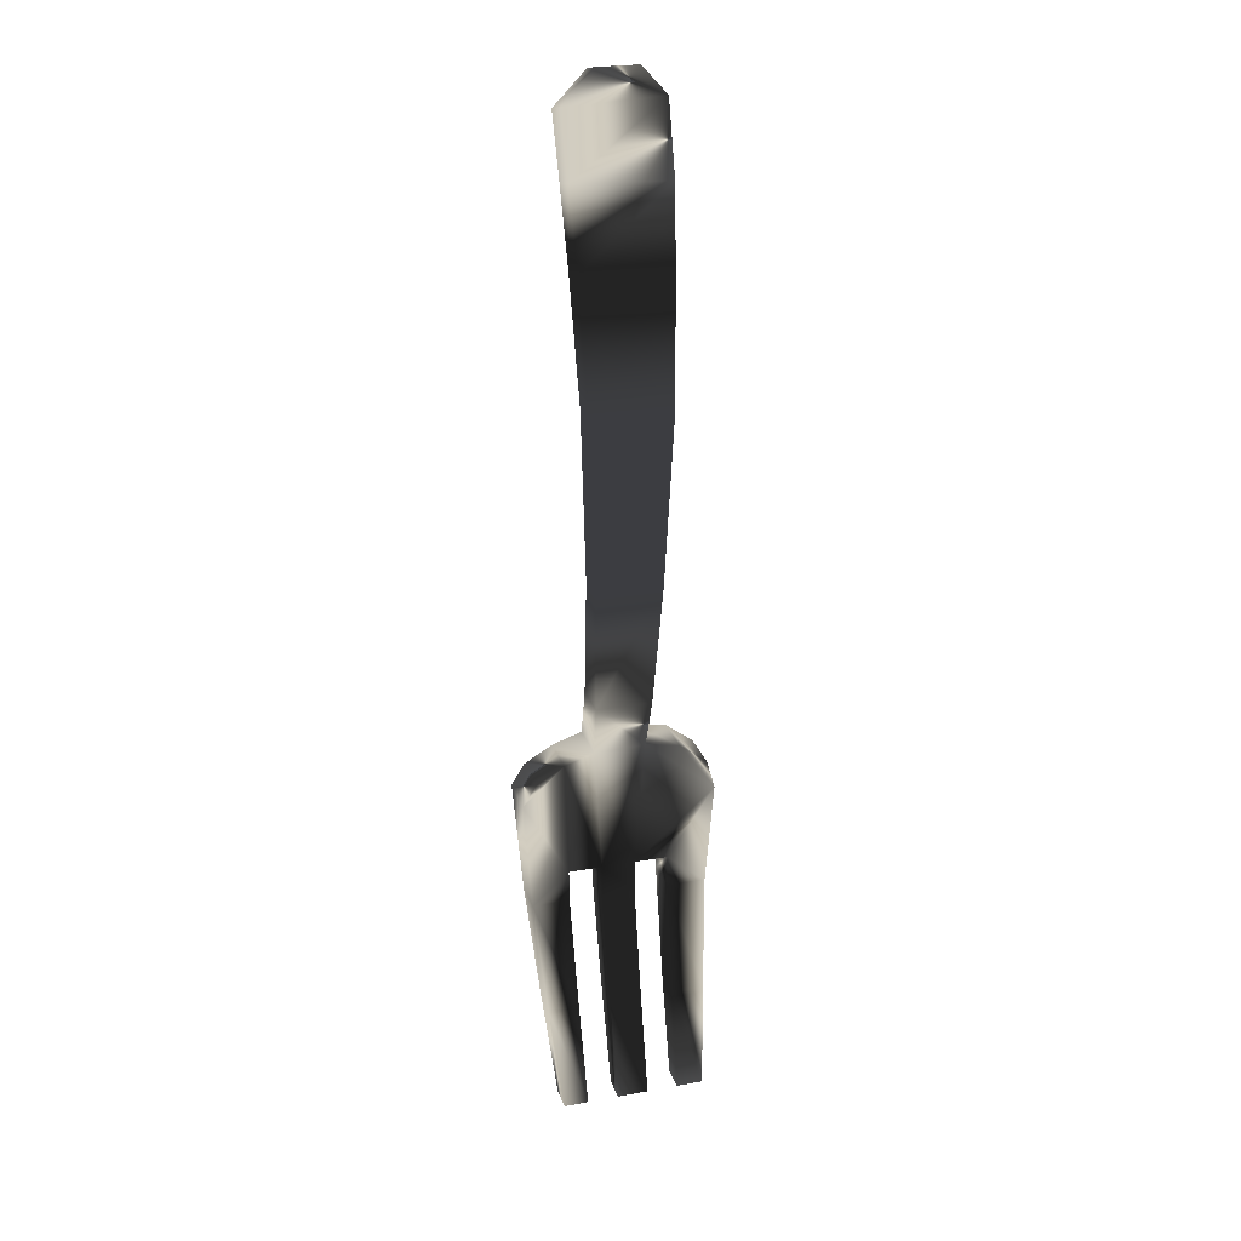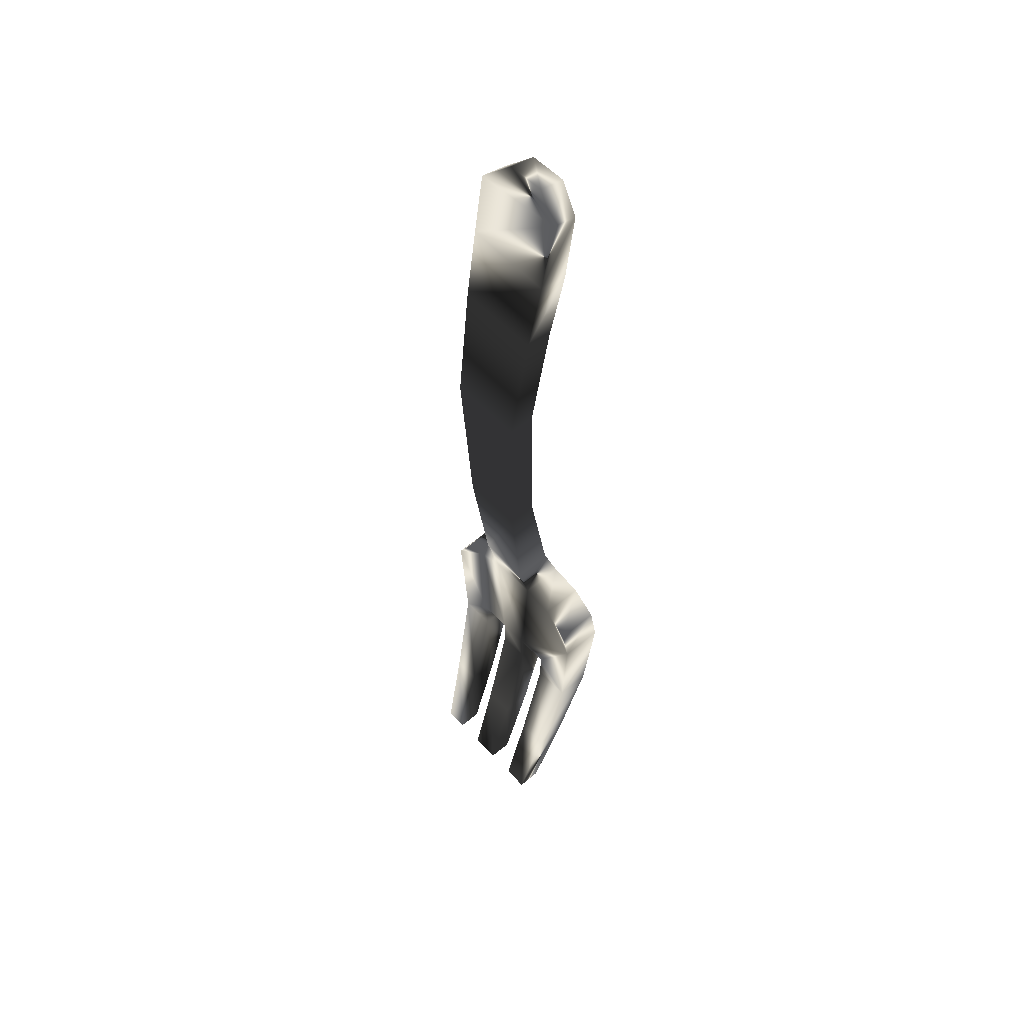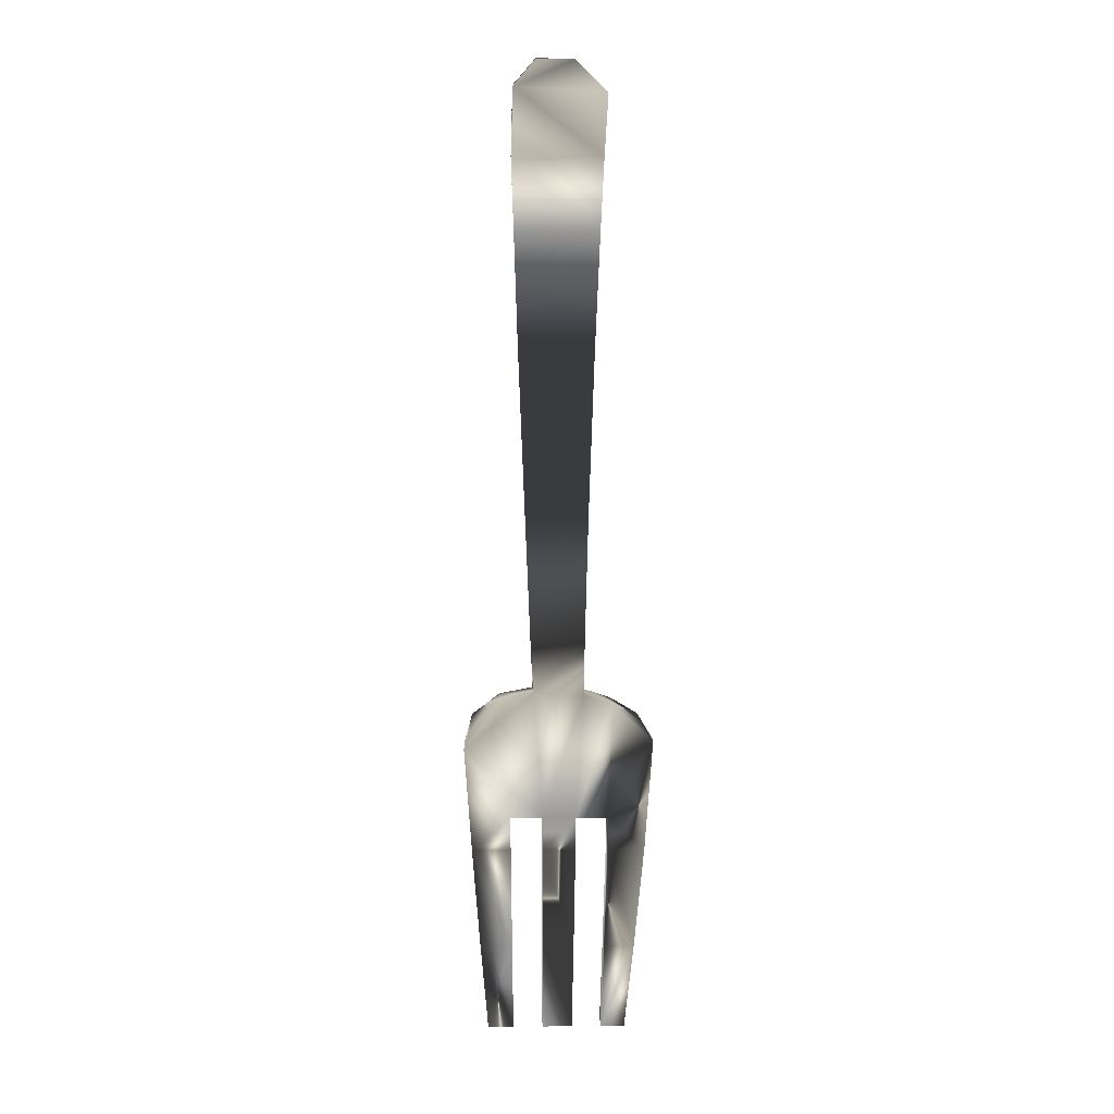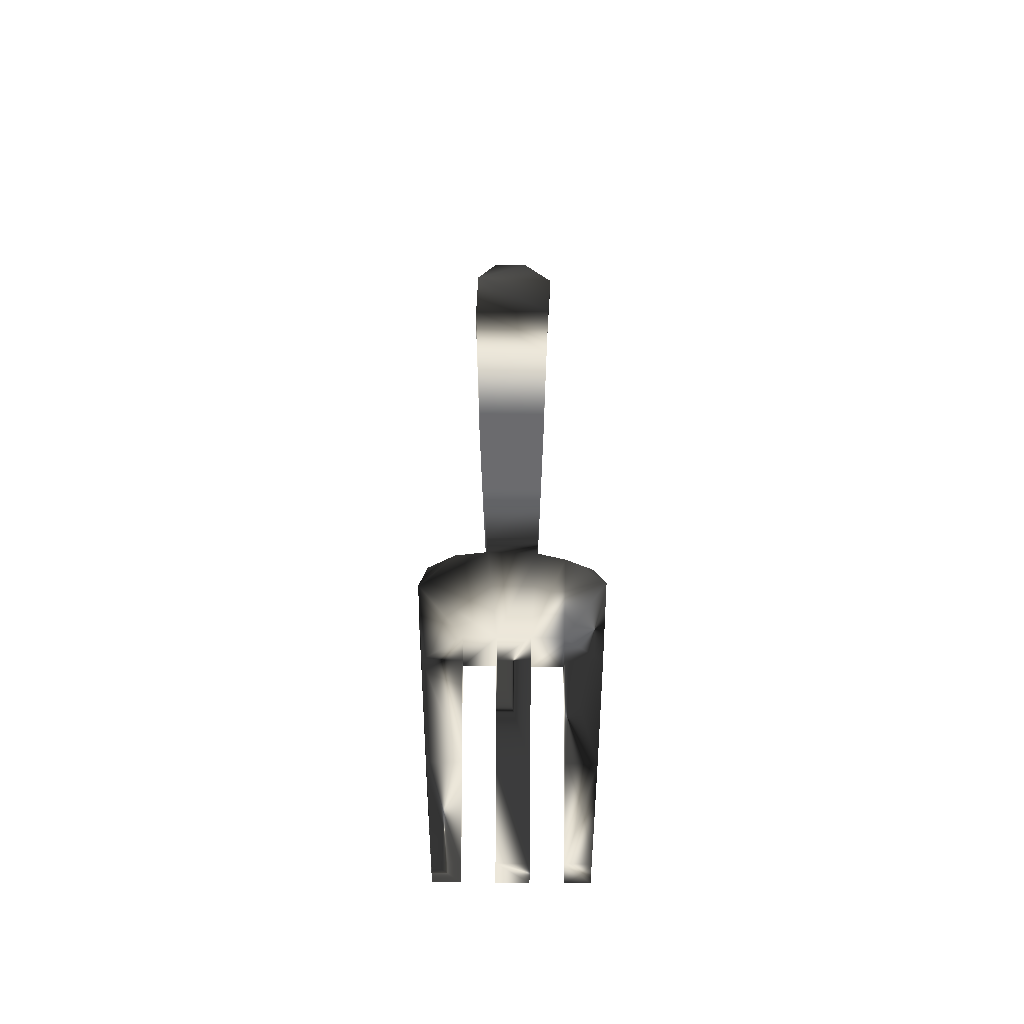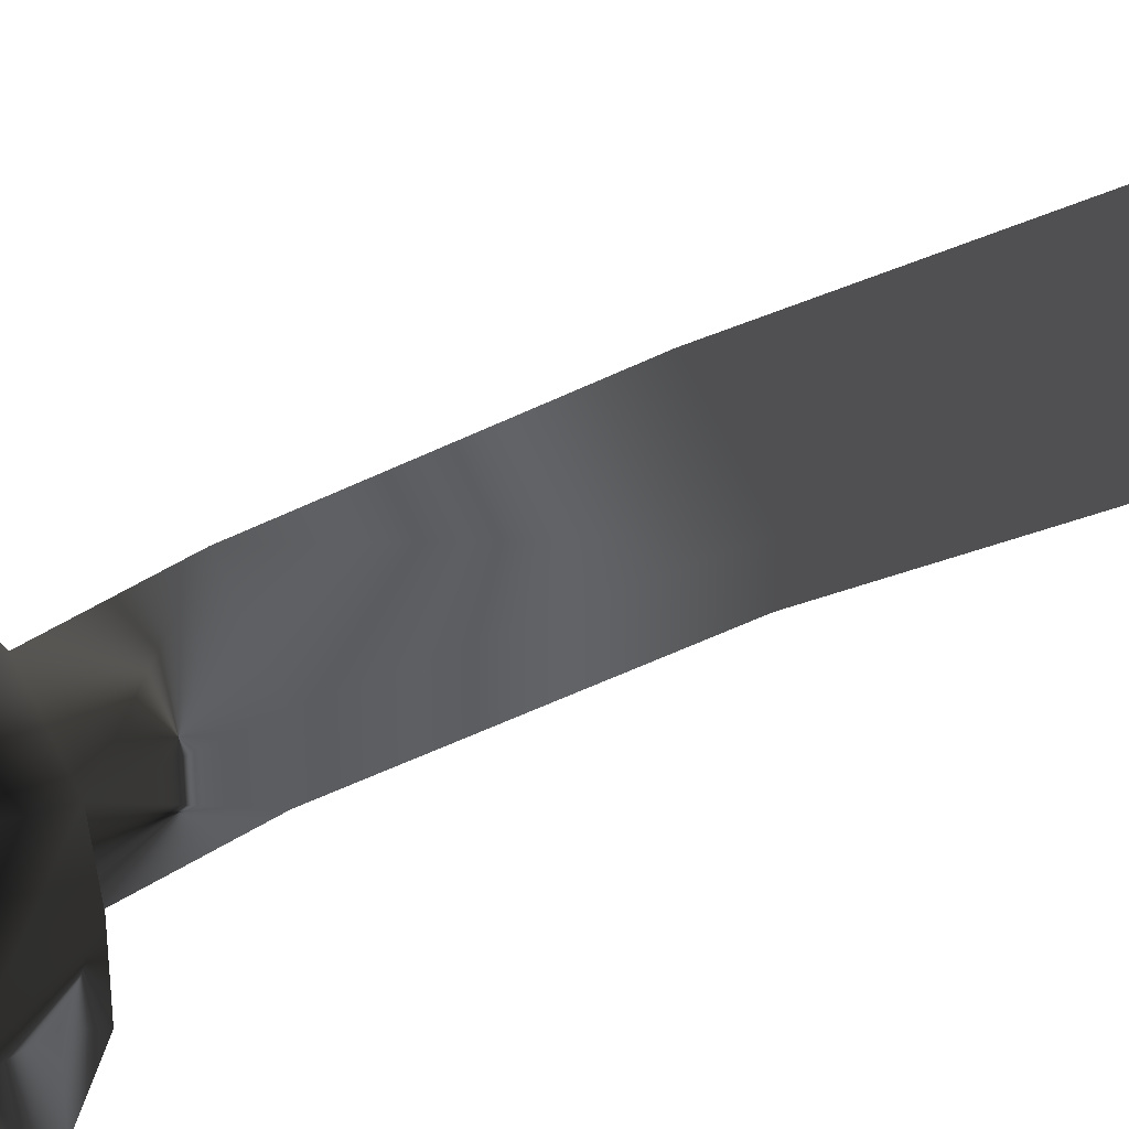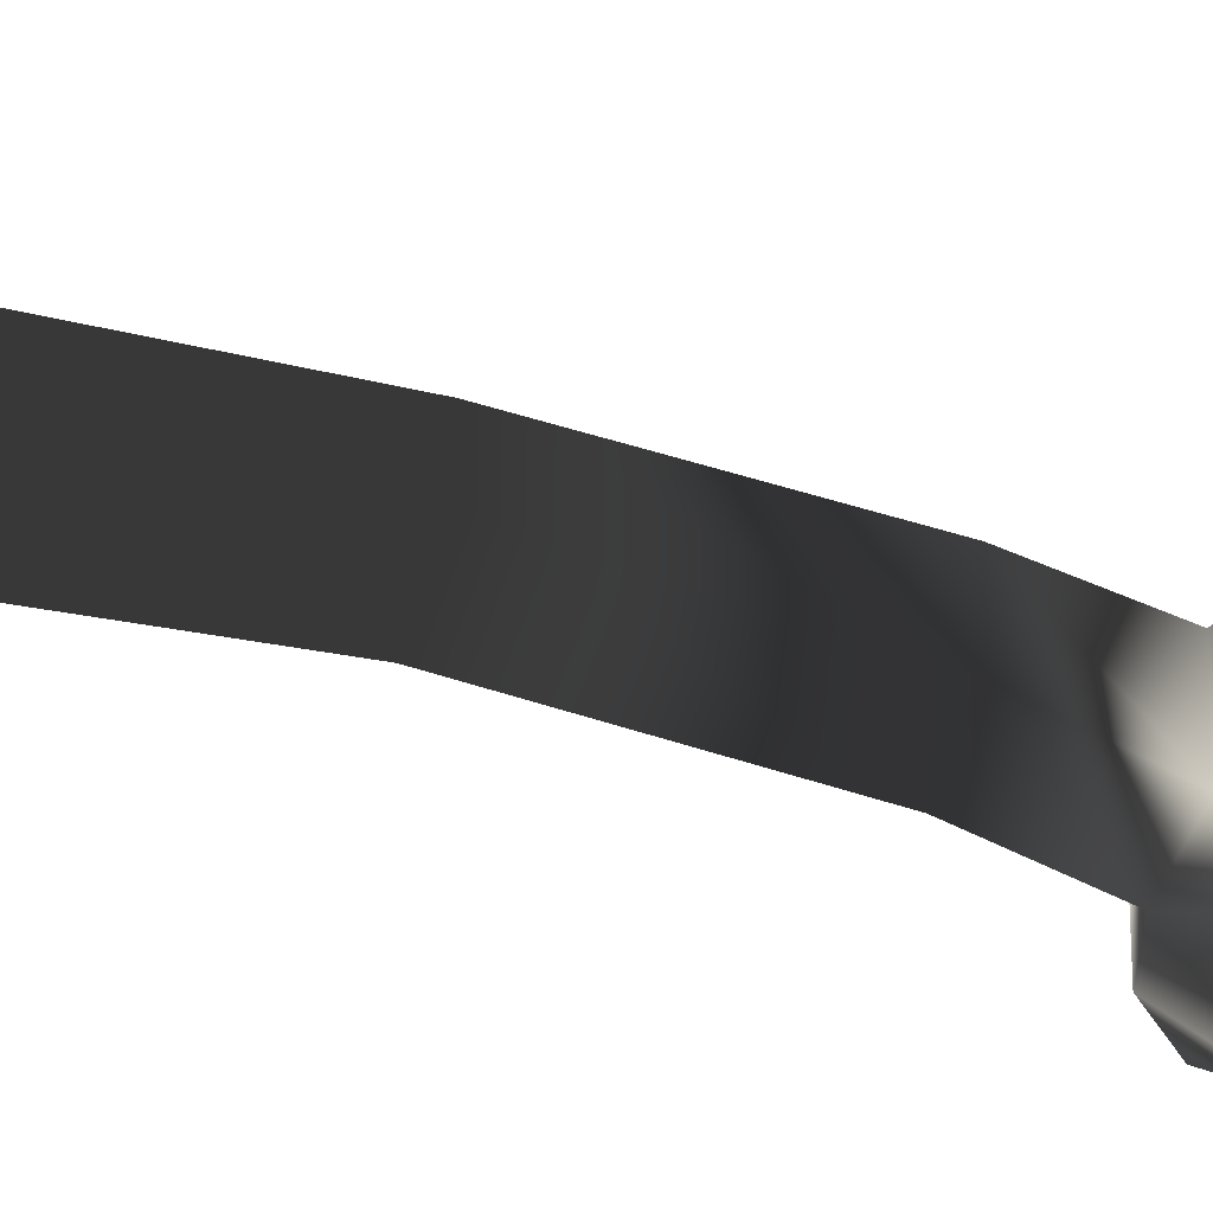
<metadata>
{"format":"obj","ext":"obj","renderer":"f3d","projection":"perspective","resolution":1024,"background":"white","views":[{"elev":24.8,"azim":163.6,"up":"+Z"},{"elev":54.5,"azim":-131.9,"up":"+Z"},{"elev":4.7,"azim":-2.1,"up":"+Z"},{"elev":-53.5,"azim":-0.8,"up":"+Z"},{"elev":50.3,"azim":-111.4,"up":"+Y"},{"elev":-35.2,"azim":76.9,"up":"+Y"}]}
</metadata>
<code>
g fork
v 13.3 12.8 -95.74
v 17.75 0 -36.72
v 15.31 0 -32.77
v 4.666 0 -27.9
v 8.62 4.161 72.31
v 3.145 1.015 89.37
v -4.156 1.015 89.37
v -17.84 0 -38.24
v 17.75 8.428 -36.72
v 4.666 8.428 -27.9
v 8.62 9.671 73.47
v 9.228 7.268 84.78
v 3.145 6.077 90.44
v -8.718 9.797 72.88
v -4.764 8.428 -27.6
v -11.15 8.428 -28.81
v -17.84 8.428 -38.24
v -13.4 17.54 -95.74
v 10.14 0 -29.73
v 9.228 2.205 83.71
v -8.414 2.017 84.61
v -8.718 4.286 71.72
v -4.764 0 -27.6
v -11.15 0 -28.81
v -16.32 0 -32.77
v -13.4 12.8 -95.74
v 13.3 17.54 -95.74
v 15.31 8.428 -32.77
v 10.14 8.428 -29.73
v -4.156 6.077 90.44
v -8.414 7.08 85.67
v -16.32 8.428 -32.77
v -14.87 6.954 -77.98
v 14.74 12.81 -77.98
v 14.74 6.954 -77.98
v -14.87 12.81 -77.98
v 16.26 1.391 -57.68
v 16.26 8.083 -57.68
v -16.41 8.083 -57.68
v -16.41 1.391 -57.68
v 5.057 3.819 -18
v 5.057 11.11 -18
v -5.147 11.09 -18
v -5.147 3.819 -18
v -9.163 8.153 -51.57
v 9.449 1.106 -51.57
v -6.072 8.674 5.212
v 5.974 14.15 5.212
v 5.974 8.686 5.212
v -6.072 14.14 5.213
v 7.229 10.34 36.68
v -7.338 10.32 36.68
v 7.229 15.46 36.68
v -7.338 15.46 36.68
v -8.18 7.087 58.52
v -8.18 12.26 59.6
v 8.063 7.1 58.52
v 8.063 12.25 59.6
v -2.948 1.106 -51.57
v -2.948 8.153 -51.57
v -2.723 12.8 -95.74
v 8.772 12.8 -95.74
v -2.723 17.54 -95.74
v -8.485 12.8 -95.74
v 3.009 17.54 -95.74
v 9.044 6.954 -77.98
v 3.009 12.8 -95.74
v 3.099 6.954 -77.98
v -2.813 6.954 -77.98
v 8.772 17.54 -95.74
v 9.356 1.391 -57.68
v 3.203 1.391 -57.68
v -2.917 1.391 -57.68
v -9.069 1.391 -57.68
v -8.485 17.54 -95.74
v 9.044 12.81 -77.98
v 3.203 8.083 -57.68
v 3.099 12.81 -77.98
v -2.917 8.083 -57.68
v -2.813 12.81 -77.98
v -9.069 8.083 -57.68
v -8.758 12.81 -77.98
v 3.234 1.106 -51.57
v -8.758 6.954 -77.98
v -9.163 1.106 -51.57
v 9.356 8.083 -57.68
v 3.234 8.153 -51.57
v 9.449 8.153 -51.57
f 34 35 1
f 28 3 2
f 29 19 3
f 10 4 19
f 42 41 4
f 12 20 5
f 13 6 20
f 30 7 6
f 31 21 7
f 14 22 21
f 56 55 22
f 16 24 23
f 32 25 24
f 17 8 25
f 39 40 8
f 65 67 61
f 26 18 75
f 27 1 62
f 64 84 33
f 67 68 69
f 35 66 62
f 38 37 35
f 18 26 33
f 36 33 40
f 9 2 37
f 68 72 73
f 84 74 40
f 71 66 35
f 49 47 44
f 43 44 47
f 53 51 49
f 48 49 41
f 15 23 44
f 78 80 79
f 76 86 38
f 81 82 36
f 46 71 37
f 8 85 59
f 63 80 78
f 70 76 34
f 82 75 18
f 73 72 83
f 40 74 85
f 24 25 8
f 4 23 59
f 41 44 23
f 19 4 83
f 2 3 19
f 2 19 46
f 60 45 17
f 50 47 52
f 79 60 87
f 50 48 42
f 58 57 51
f 16 15 17
f 10 87 60
f 29 88 87
f 38 86 88
f 9 38 88
f 29 28 9
f 42 10 15
f 57 55 52
f 45 81 39
f 57 5 22
f 21 22 5
f 6 7 21
f 13 12 31
f 14 11 58
f 31 12 11
f 56 58 53
f 51 52 47
f 54 52 55
f 54 53 48
f 11 5 57
f 46 83 87
f 86 76 66
f 76 70 62
f 88 86 71
f 68 78 77
f 72 77 87
f 67 65 78
f 79 80 69
f 60 79 73
f 59 85 45
f 74 81 45
f 80 63 61
f 84 82 81
f 64 75 82
f 27 34 1
f 9 28 2
f 28 29 3
f 29 10 19
f 10 42 4
f 11 12 5
f 12 13 20
f 13 30 6
f 30 31 7
f 31 14 21
f 14 56 22
f 15 16 23
f 16 32 24
f 32 17 25
f 17 39 8
f 63 65 61
f 64 26 75
f 70 27 62
f 26 64 33
f 61 67 69
f 1 35 62
f 34 38 35
f 36 18 33
f 39 36 40
f 38 9 37
f 69 68 73
f 33 84 40
f 37 71 35
f 41 49 44
f 50 43 47
f 48 53 49
f 42 48 41
f 43 15 44
f 77 78 79
f 34 76 38
f 39 81 36
f 23 8 59
f 65 63 78
f 27 70 34
f 36 82 18
f 59 73 83
f 8 40 85
f 23 24 8
f 83 4 59
f 4 41 23
f 46 19 83
f 37 2 46
f 15 60 17
f 54 50 52
f 77 79 87
f 43 50 42
f 53 58 51
f 32 16 17
f 15 10 60
f 10 29 87
f 29 9 88
f 43 42 15
f 51 57 52
f 17 45 39
f 55 57 22
f 20 21 5
f 20 6 21
f 30 13 31
f 56 14 58
f 14 31 11
f 54 56 53
f 49 51 47
f 56 54 55
f 50 54 48
f 58 11 57
f 88 46 87
f 71 86 66
f 66 76 62
f 46 88 71
f 72 68 77
f 83 72 87
f 68 67 78
f 73 79 69
f 59 60 73
f 60 59 45
f 85 74 45
f 69 80 61
f 74 84 81
f 84 64 82

</code>
